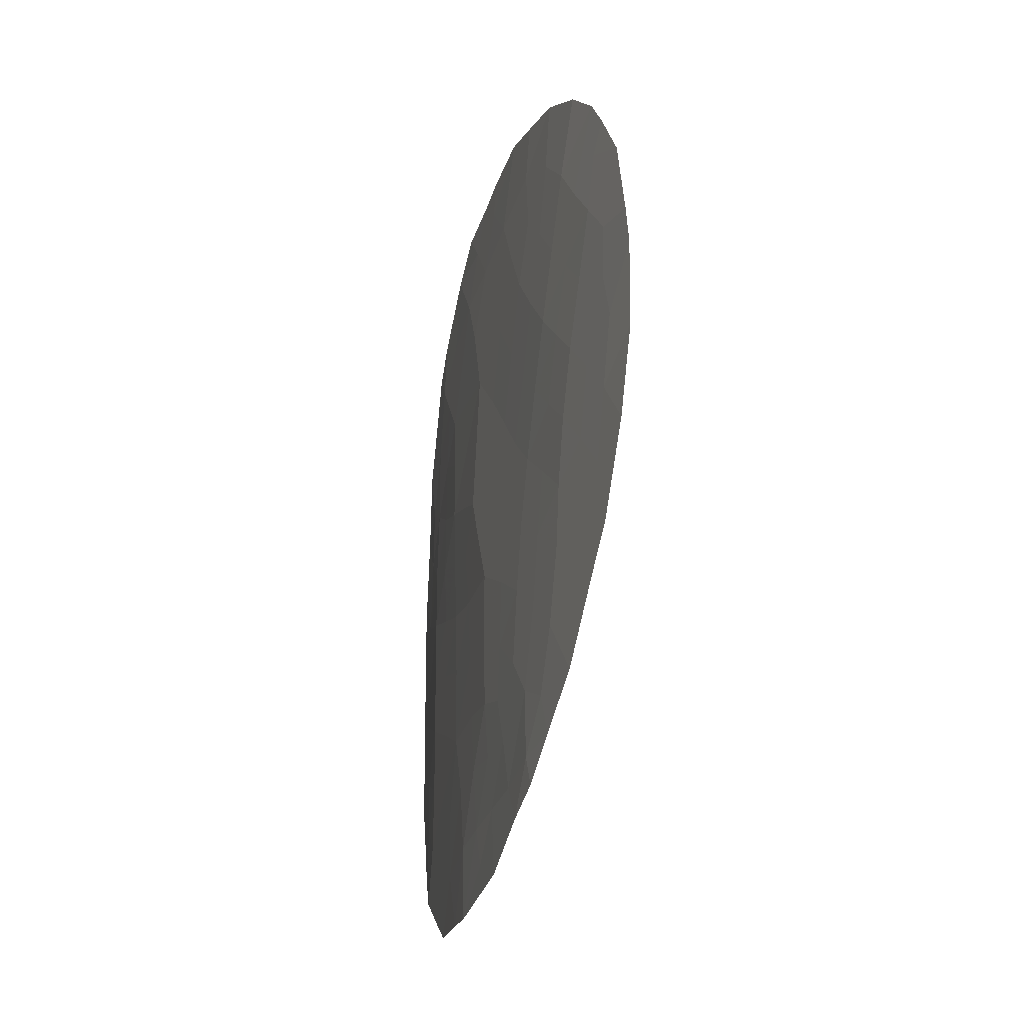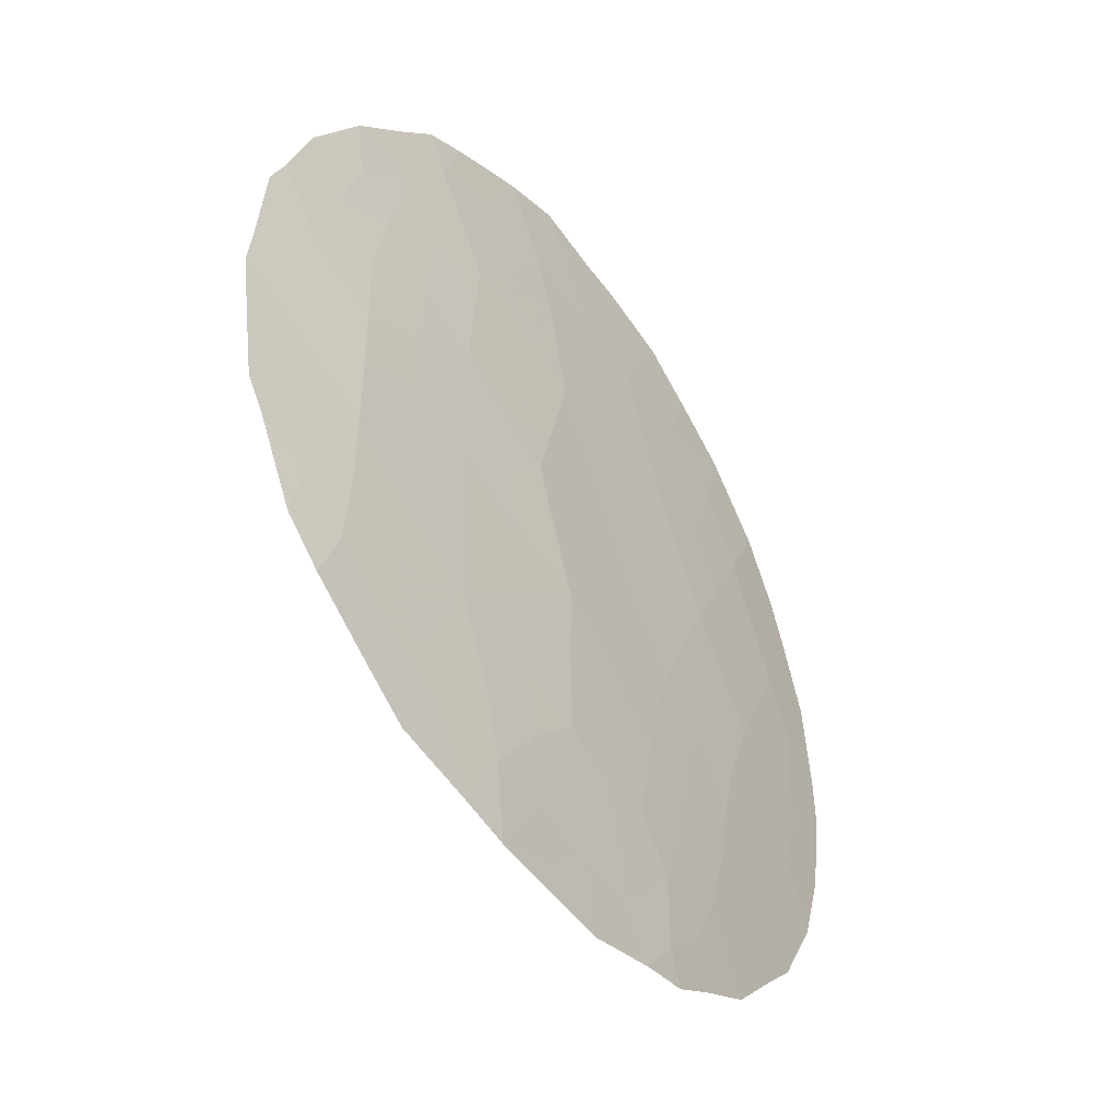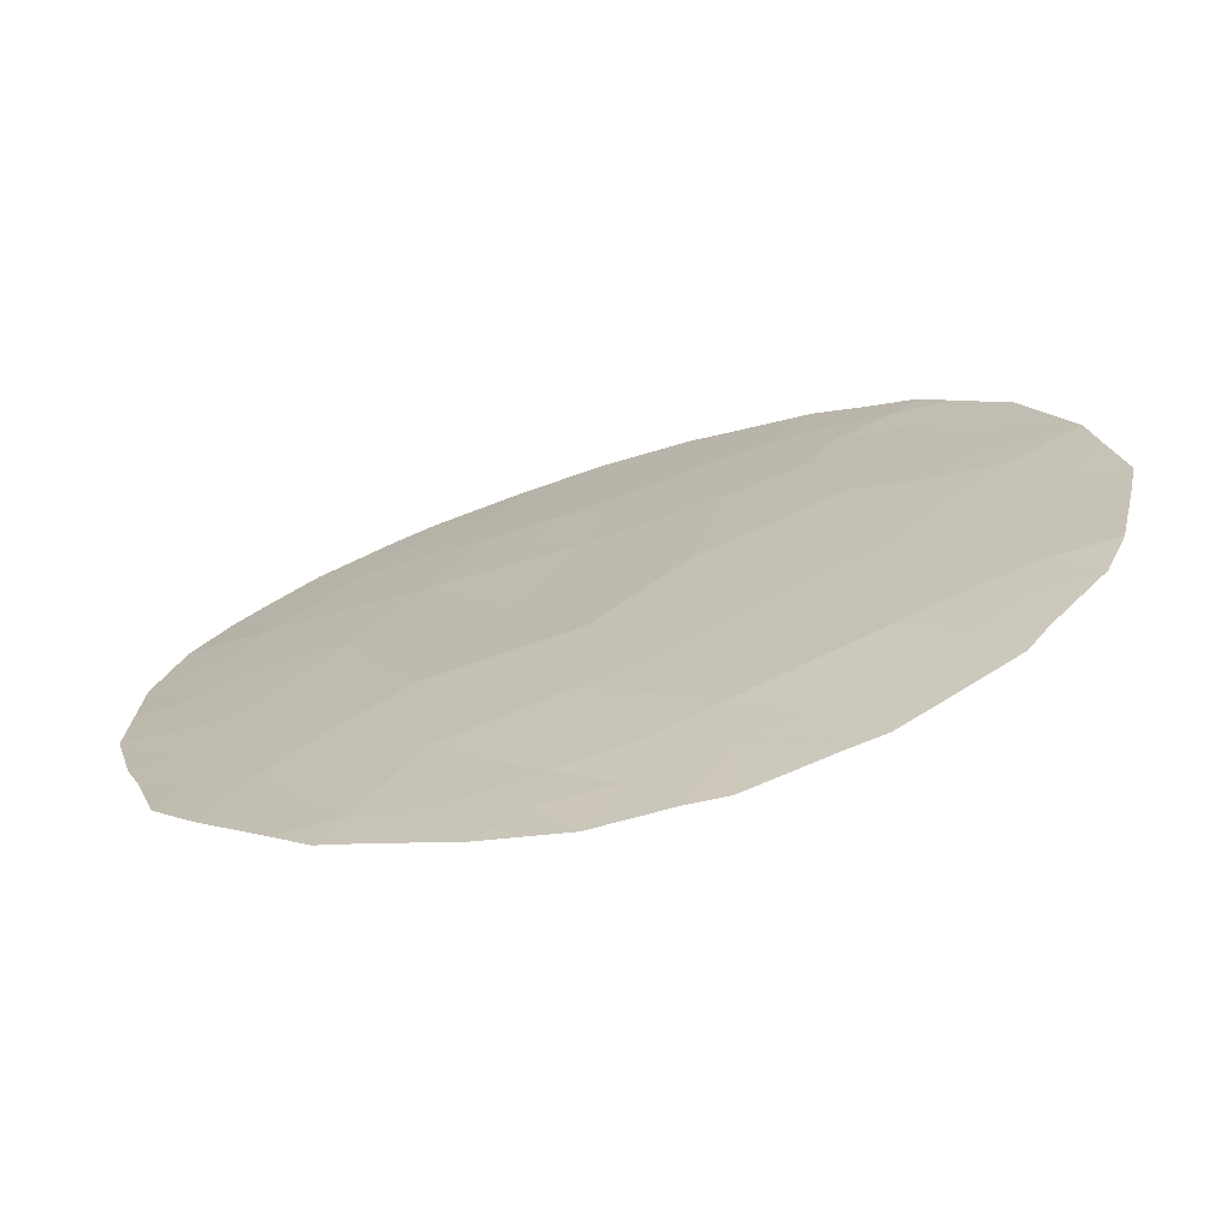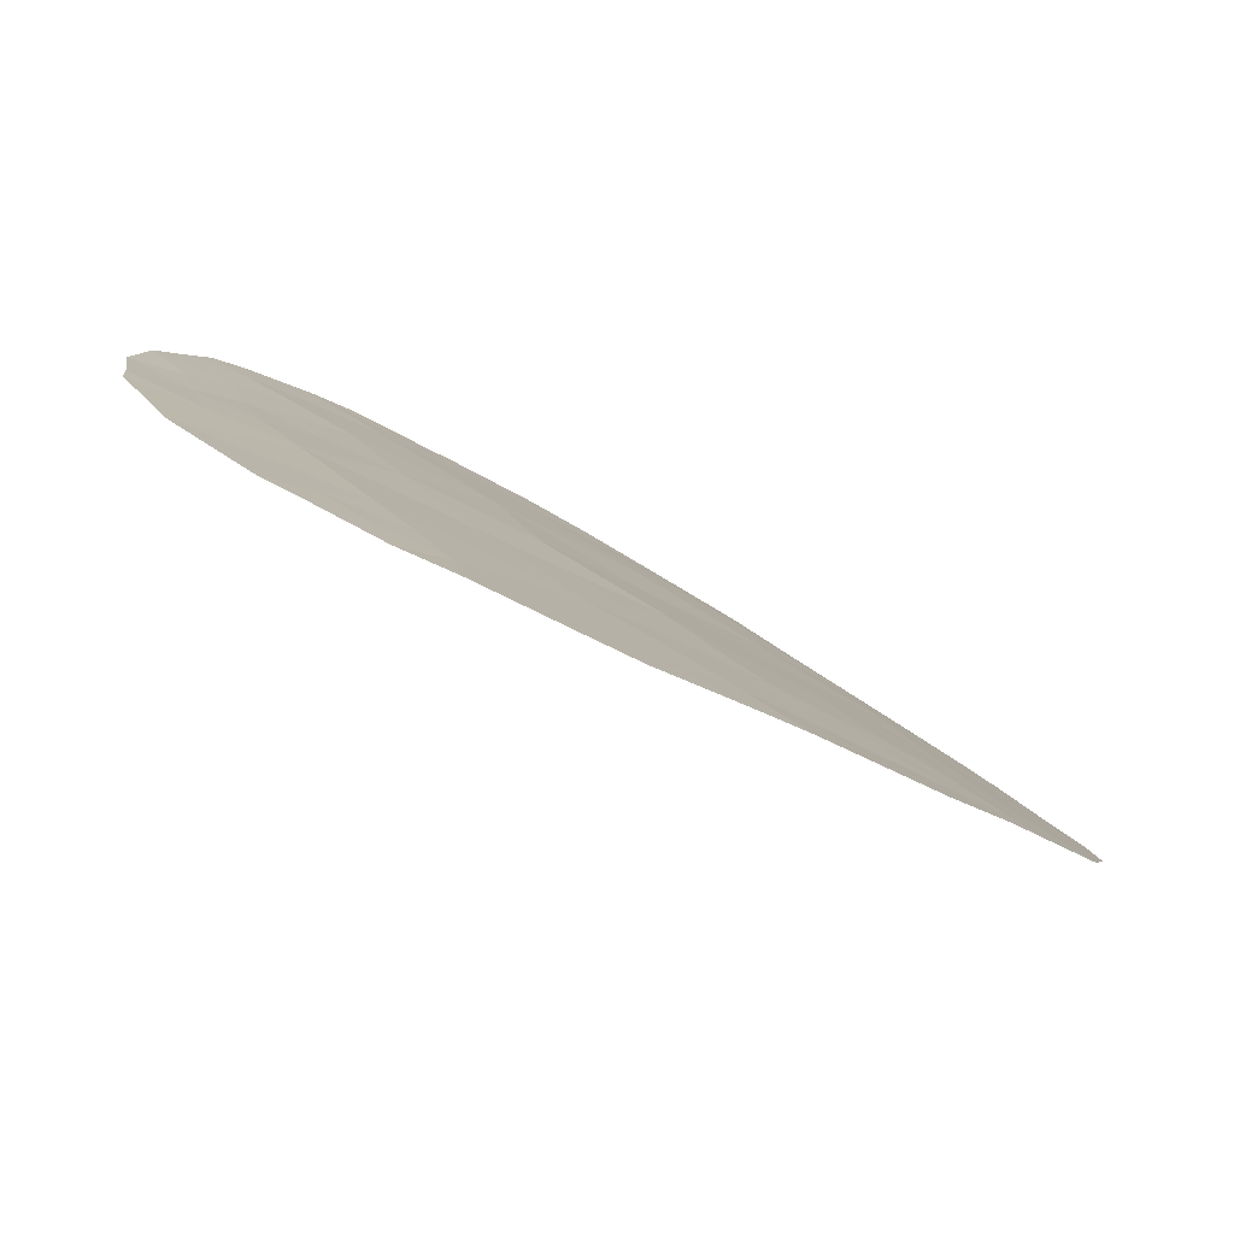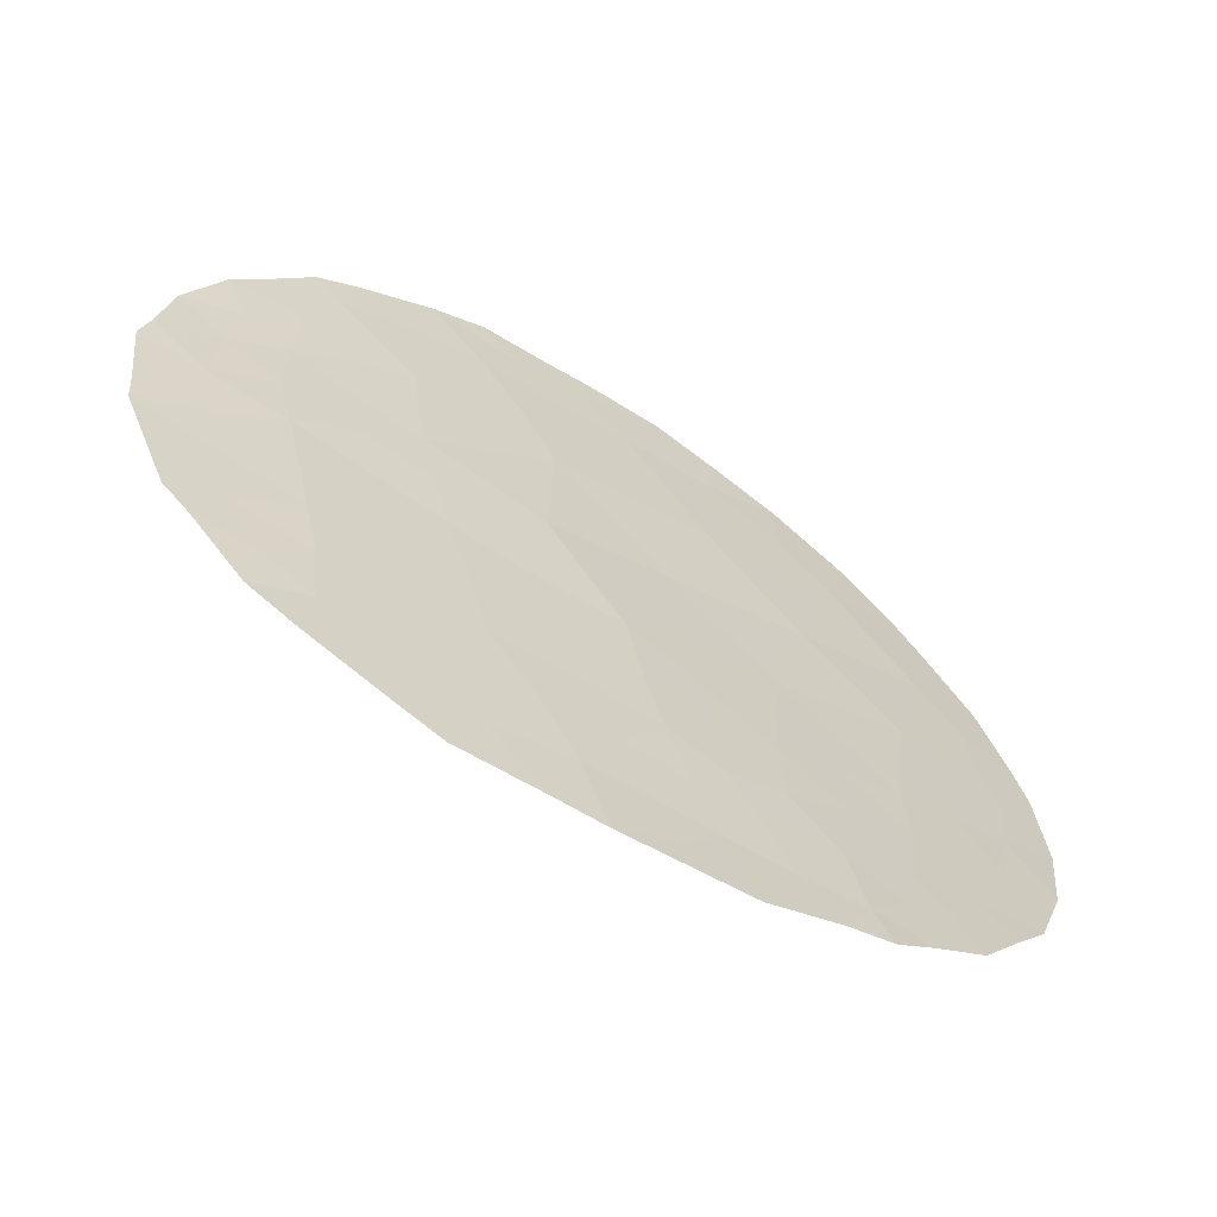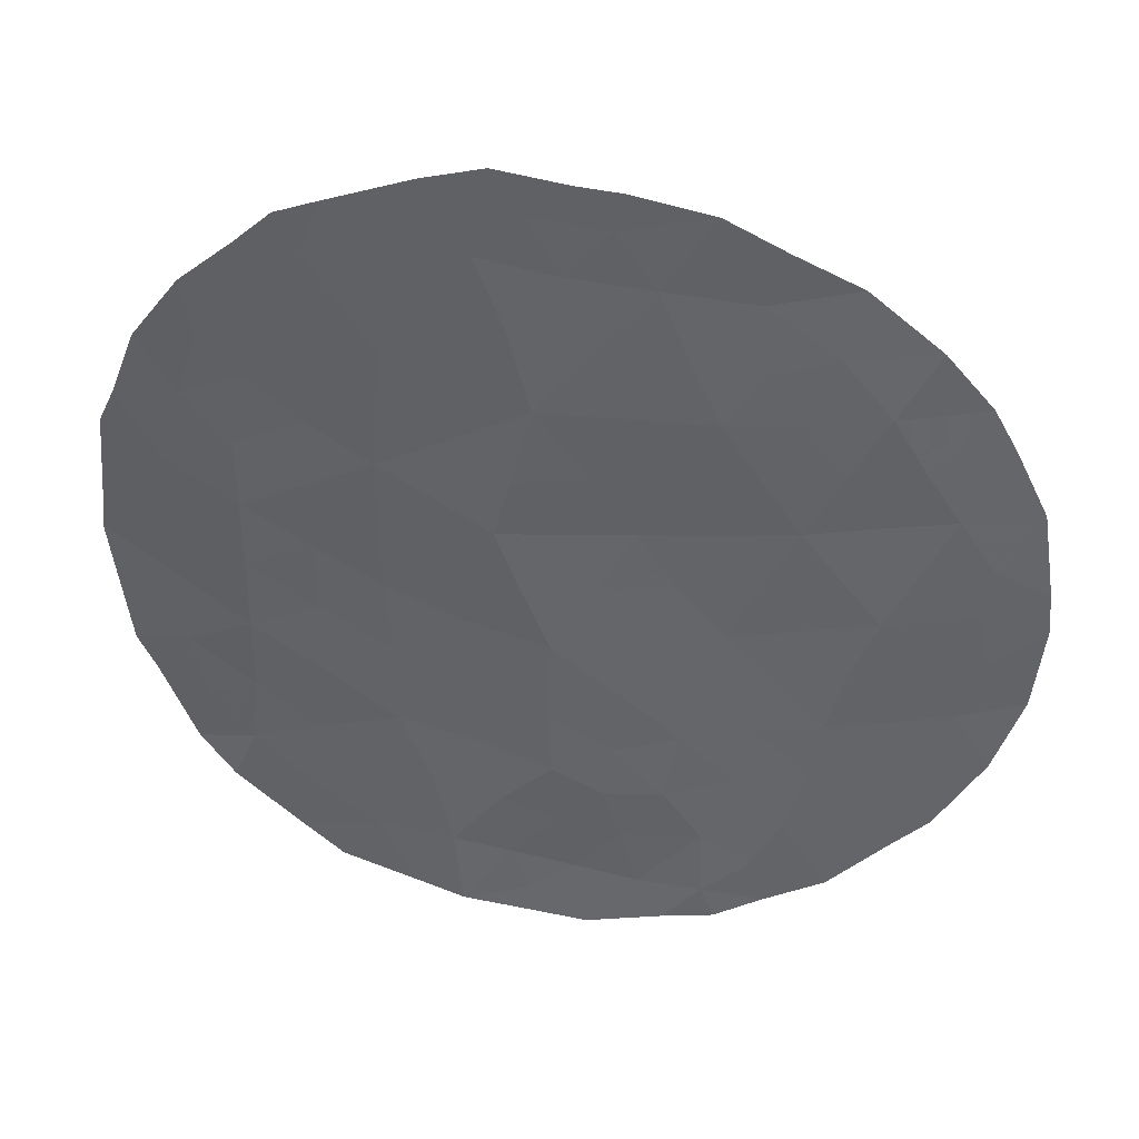
<metadata>
{"format":"obj","ext":"obj","renderer":"f3d","projection":"perspective","resolution":1024,"background":"white","views":[{"elev":-37.1,"azim":108.0,"up":"+Y"},{"elev":-44.3,"azim":-21.8,"up":"+Y"},{"elev":46.8,"azim":-121.7,"up":"+Z"},{"elev":22.0,"azim":-29.4,"up":"+Z"},{"elev":31.0,"azim":-11.0,"up":"+Z"},{"elev":37.5,"azim":38.9,"up":"+Y"}]}
</metadata>
<code>
v 22.73 4.412 65.23
v 18.25 3.06 68.28
v 18.47 1.234 68.09
v 17.02 1.561 69.01
v 17.5 11.25 68.86
v 19.41 10.92 67.64
v 18.1 9.048 68.46
v 22.47 3.466 65.4
v 20.04 0.961 67.12
v 17.64 7.088 68.71
v 16.44 9.762 69.45
v 14.55 3.072 70.37
v 18.25 5.239 68.3
v 19.73 3.79 67.34
v 21.33 4.145 66.25
v 21.84 9.212 65.99
v 20.92 2.274 66.51
v 21.87 5.954 65.9
v 20.19 5.626 67.03
v 20.96 7.383 66.55
v 20.1 9.008 67.17
v 16.31 8.025 69.48
v 15.68 11.13 69.92
v 22.91 6.099 65.15
v 19.19 7.21 67.69
v 16.32 6.034 69.41
v 16.4 3.733 69.35
v 19.56 2.743 67.44
v 14.65 5.113 70.33
v 20.46 10.78 66.94
v 14.86 9.179 70.26
v 14.66 7.139 70.35
v 22.59 7.661 65.41
v 18.56 12.3 68.22
v 17.72 12.48 68.76
v 13.8 2.92 70.72
v 13.33 4.093 70.95
v 13.1 4.568 71.06
v 22.59 2.443 65.3
v 23.63 5.911 64.6
v 22.16 1.984 65.61
v 14.26 2.303 70.52
v 15.09 1.471 70.06
v 20.19 0.4582 67.01
v 20.74 0.8055 66.61
v 14.94 11.17 70.31
v 15.42 11.65 70.08
v 14.24 10.53 70.64
v 21.46 1.202 66.11
v 20.02 11.98 67.28
v 20.72 11.53 66.8
v 12.85 6.45 71.18
v 12.91 6.954 71.16
v 17.01 12.28 69.2
v 21.47 11.06 66.26
v 18.65 0.1559 68.01
v 17.12 0.41 68.95
v 19.58 0.3694 67.42
v 19.08 12.23 67.89
v 23.16 3.525 64.91
v 15.95 11.87 69.8
v 23.45 7.795 64.76
v 23.08 8.769 65.05
v 23.6 6.529 64.64
v 13.02 8.197 71.13
v 13.24 8.668 71.05
v 13.58 9.602 70.9
v 23.5 4.662 64.66
v 22.81 9.396 65.26
v 22.29 10.2 65.67
v 15.58 0.9974 69.79
v 22.03 4.256 65.74
v 21.55 5.066 66.11
v 22.3 5.203 65.56
v 18.33 2.135 68.2
v 17.73 1.409 68.57
v 17.62 2.416 68.66
v 18.05 11.86 68.53
v 20.53 9.792 66.89
v 19.75 9.932 67.41
v 15.49 6.576 69.88
v 15.49 7.578 69.91
v 16.28 7.042 69.46
v 14 3.734 70.63
v 13.79 4.688 70.73
v 12.98 5.473 71.12
v 13.78 5.767 70.74
v 17.84 10.24 68.64
v 17.16 9.483 69.02
v 16.95 10.45 69.17
v 16.07 10.43 69.68
v 17.84 7.923 68.6
v 17.03 7.528 69.06
v 17.14 8.498 69.01
v 21.89 3.217 65.82
v 21.2 3.275 66.33
v 18.78 10.03 68.03
v 18.44 11.04 68.26
v 20.36 3.084 66.91
v 20.54 4.02 66.79
v 20.01 1.978 67.14
v 20.57 1.489 66.75
v 17.89 6.293 68.54
v 17.21 5.592 68.9
v 17.05 6.579 69.02
v 15.11 10.27 70.18
v 14.35 9.685 70.54
v 18.21 4.062 68.31
v 19.04 4.487 67.78
v 18.95 3.489 67.84
v 13.77 6.713 70.75
v 19.28 5.454 67.63
v 19.92 4.728 67.21
v 19.17 9.032 67.77
v 19.63 8.119 67.45
v 18.7 8.088 68.04
v 20.53 8.168 66.87
v 20.08 7.282 67.12
v 20.75 4.907 66.65
v 21.04 5.794 66.46
v 17.92 0.2789 68.46
v 17.95 0.7205 68.43
v 19.25 1.041 67.61
v 21.41 6.665 66.23
v 20.56 6.509 66.8
v 18.34 7.143 68.25
v 19.67 6.386 67.38
v 16.8 2.636 69.13
v 17.43 3.43 68.76
v 16.05 1.701 69.54
v 18.96 11.71 67.95
v 16.37 8.958 69.47
v 14.05 8.81 70.65
v 15.54 8.569 69.9
v 15.7 9.53 69.84
v 21.66 2.4 65.98
v 23 6.879 65.09
v 23.02 5.35 65.04
v 21.79 7.531 65.97
v 22.23 6.81 65.65
v 22.21 8.414 65.7
v 22.81 8.431 65.25
v 18.76 6.273 67.97
v 14.63 4.066 70.33
v 15.49 4.464 69.86
v 15.38 3.387 69.91
v 15.97 2.642 69.59
v 16.53 0.6446 69.28
v 20.95 9.071 66.59
v 21.39 8.27 66.28
v 16.55 11.29 69.42
v 17.31 4.507 68.84
v 16.38 4.964 69.37
v 18.85 2.679 67.9
v 15.5 5.544 69.87
v 19.05 1.916 67.75
v 14.66 6.146 70.34
v 21.28 10.05 66.39
v 14.65 8.129 70.36
v 13.78 7.73 70.77
v 15.31 2.276 69.95
f 72 73 74
f 75 76 77
f 5 54 78
f 30 79 80
f 81 82 83
f 12 36 84
f 85 86 87
f 88 89 90
f 91 151 90
f 92 93 94
f 95 136 96
f 136 39 41
f 97 88 98
f 96 99 100
f 103 104 105
f 12 42 36
f 9 45 44
f 23 46 47
f 23 106 46
f 9 102 45
f 108 109 110
f 24 138 74
f 65 160 53
f 95 72 8
f 109 112 113
f 114 115 116
f 117 118 115
f 100 113 119
f 120 73 119
f 78 54 35
f 57 122 121
f 3 123 56
f 9 44 58
f 124 120 125
f 92 116 126
f 127 118 125
f 77 128 129
f 98 78 131
f 114 97 80
f 105 83 93
f 23 47 61
f 33 142 62
f 24 64 40
f 160 65 66
f 94 132 89
f 31 133 107
f 134 135 132
f 24 137 64
f 138 40 68
f 139 140 124
f 24 140 137
f 6 131 50
f 33 141 142
f 62 142 63
f 16 70 69
f 127 112 143
f 103 126 143
f 106 91 135
f 144 84 85
f 144 145 146
f 147 161 146
f 130 71 43
f 149 150 117
f 5 151 54
f 30 51 55
f 152 153 104
f 147 128 130
f 16 158 70
f 129 152 108
f 28 154 110
f 28 99 101
f 155 153 145
f 156 75 154
f 156 101 123
f 157 81 155
f 158 149 79
f 157 87 111
f 159 134 82
f 1 68 60
f 141 139 150
f 1 72 74
f 72 15 73
f 74 73 18
f 2 75 77
f 75 3 76
f 77 76 4
f 78 35 34
f 6 30 80
f 80 79 21
f 26 81 83
f 81 32 82
f 83 82 22
f 84 36 37
f 29 85 87
f 85 38 86
f 87 86 52
f 5 88 90
f 88 7 89
f 90 89 11
f 11 91 90
f 91 23 151
f 90 151 5
f 7 92 94
f 92 10 93
f 94 93 22
f 96 136 17
f 161 43 42
f 12 161 42
f 6 97 98
f 97 7 88
f 98 88 5
f 15 96 100
f 96 17 99
f 100 99 14
f 9 101 102
f 102 101 17
f 10 103 105
f 103 13 104
f 105 104 26
f 106 31 107
f 106 107 48
f 106 48 46
f 102 17 49
f 102 49 45
f 2 108 110
f 108 13 109
f 110 109 14
f 18 24 74
f 74 138 1
f 30 50 51
f 50 30 6
f 53 111 52
f 160 111 53
f 95 96 15
f 8 72 1
f 14 109 113
f 109 13 112
f 113 112 19
f 7 114 116
f 114 21 115
f 116 115 25
f 21 117 115
f 117 20 118
f 115 118 25
f 15 100 119
f 100 14 113
f 119 113 19
f 19 120 119
f 120 18 73
f 119 73 15
f 3 56 122
f 121 122 56
f 76 3 122
f 58 123 9
f 123 58 56
f 20 124 125
f 124 18 120
f 125 120 19
f 10 92 126
f 92 7 116
f 126 116 25
f 19 127 125
f 127 25 118
f 125 118 20
f 2 77 129
f 77 4 128
f 129 128 27
f 57 148 4
f 4 148 130
f 6 98 131
f 98 5 78
f 131 78 34
f 59 131 34
f 21 114 80
f 114 7 97
f 80 97 6
f 60 8 1
f 8 60 39
f 10 105 93
f 105 26 83
f 93 83 22
f 7 94 89
f 94 22 132
f 89 132 11
f 66 133 160
f 133 67 107
f 67 133 66
f 22 134 132
f 134 31 135
f 132 135 11
f 39 136 95
f 136 49 17
f 49 136 41
f 62 137 33
f 137 62 64
f 40 138 24
f 1 138 68
f 20 139 124
f 139 33 140
f 124 140 18
f 24 18 140
f 137 140 33
f 131 59 50
f 141 16 69
f 69 142 141
f 142 69 63
f 25 127 143
f 127 19 112
f 143 112 13
f 13 103 143
f 103 10 126
f 143 126 25
f 48 107 67
f 31 106 135
f 106 23 91
f 135 91 11
f 29 144 85
f 144 12 84
f 85 84 37
f 38 85 37
f 12 144 146
f 144 29 145
f 146 145 27
f 27 147 146
f 147 130 161
f 146 161 12
f 133 31 159
f 148 71 130
f 21 149 117
f 149 16 150
f 117 150 20
f 61 151 23
f 151 61 54
f 13 152 104
f 152 27 153
f 104 153 26
f 147 27 128
f 130 128 4
f 158 55 70
f 2 129 108
f 129 27 152
f 108 152 13
f 14 28 110
f 110 154 2
f 28 14 99
f 101 99 17
f 29 155 145
f 155 26 153
f 145 153 27
f 28 156 154
f 156 3 75
f 154 75 2
f 3 156 123
f 156 28 101
f 123 101 9
f 29 157 155
f 157 32 81
f 155 81 26
f 30 158 79
f 158 16 149
f 79 149 21
f 32 157 111
f 157 29 87
f 111 87 52
f 32 159 82
f 159 31 134
f 82 134 22
f 16 141 150
f 141 33 139
f 150 139 20
f 55 158 30
f 76 122 57
f 4 76 57
f 133 159 160
f 95 8 39
f 160 32 111
f 159 32 160
f 95 15 72
f 161 130 43

</code>
